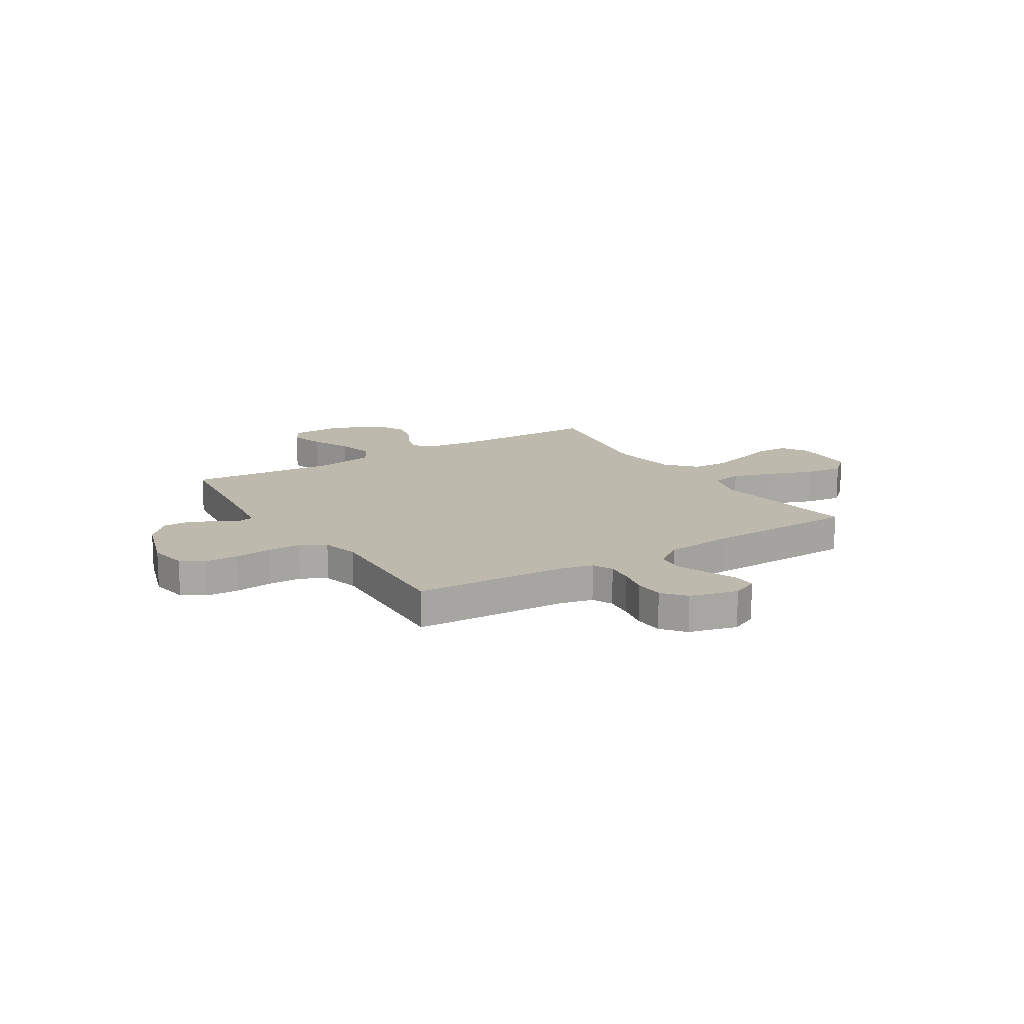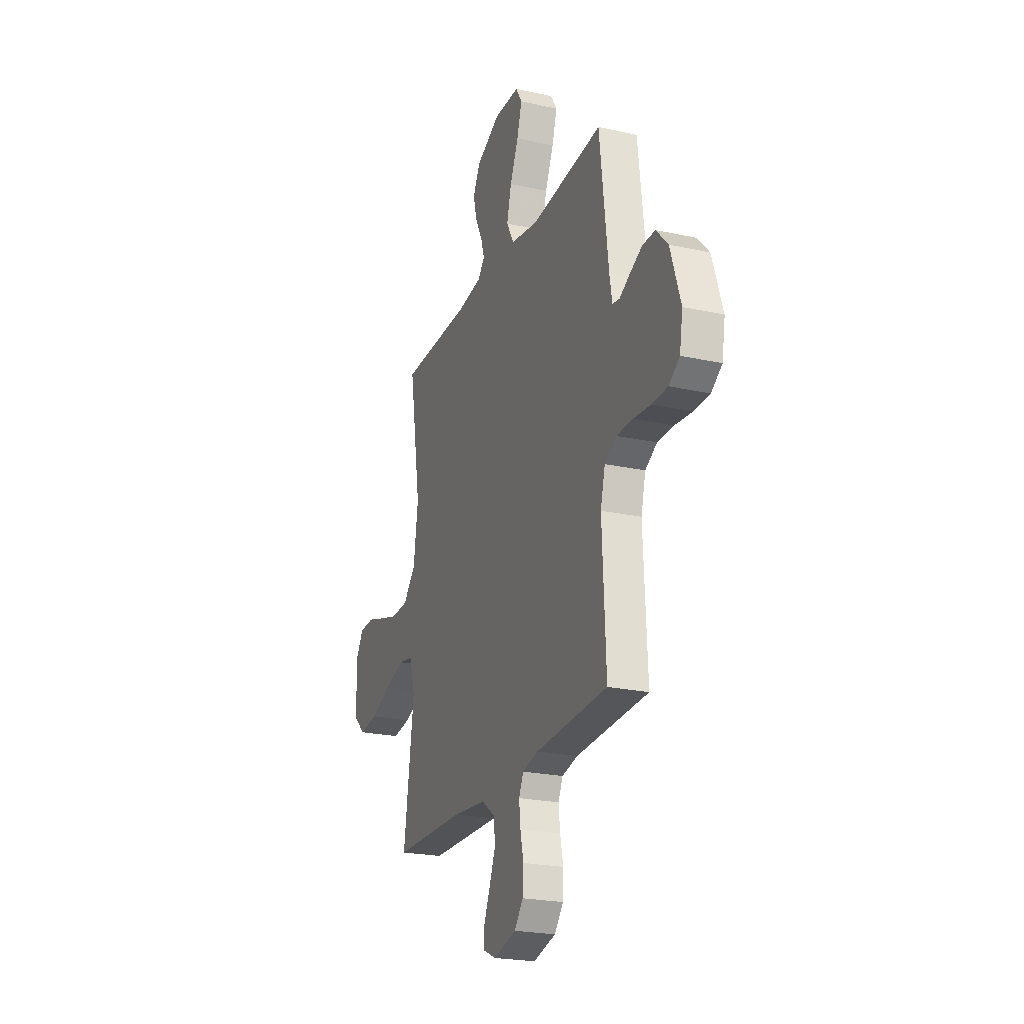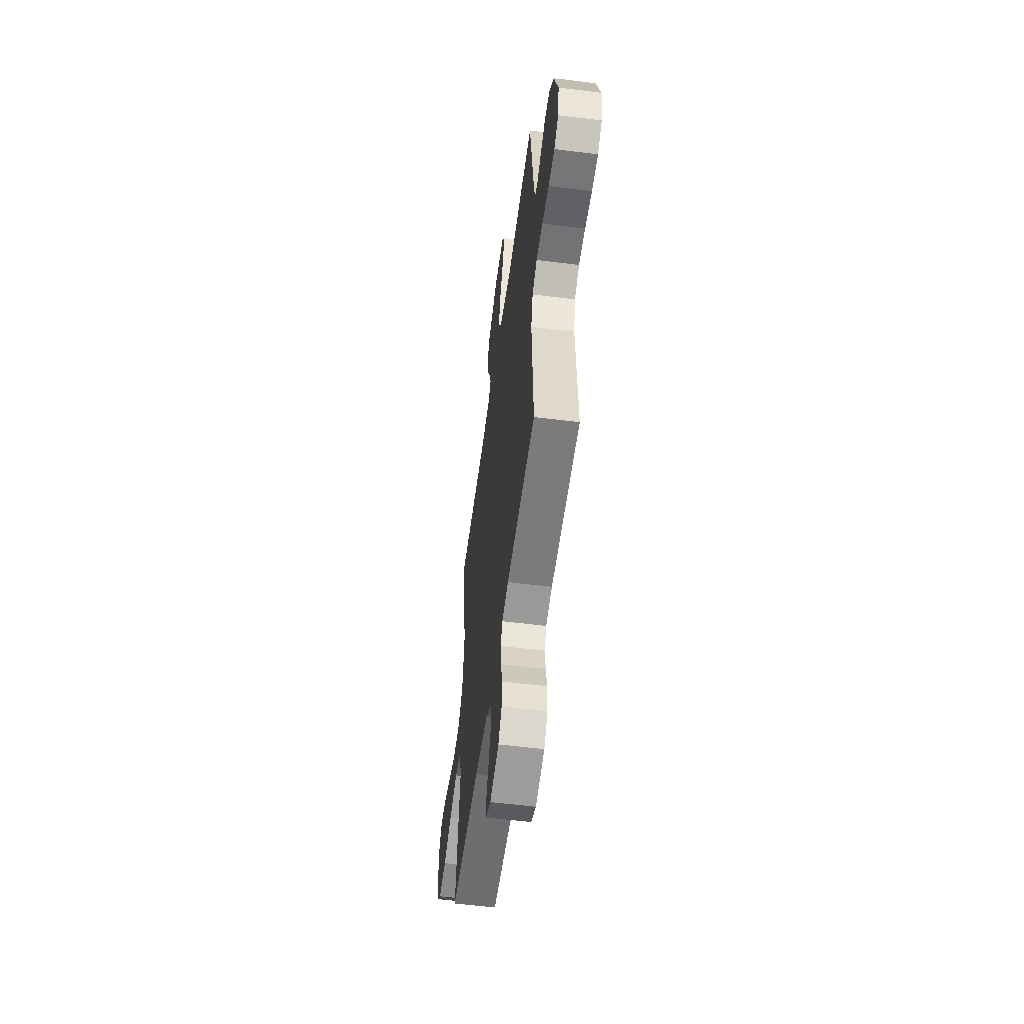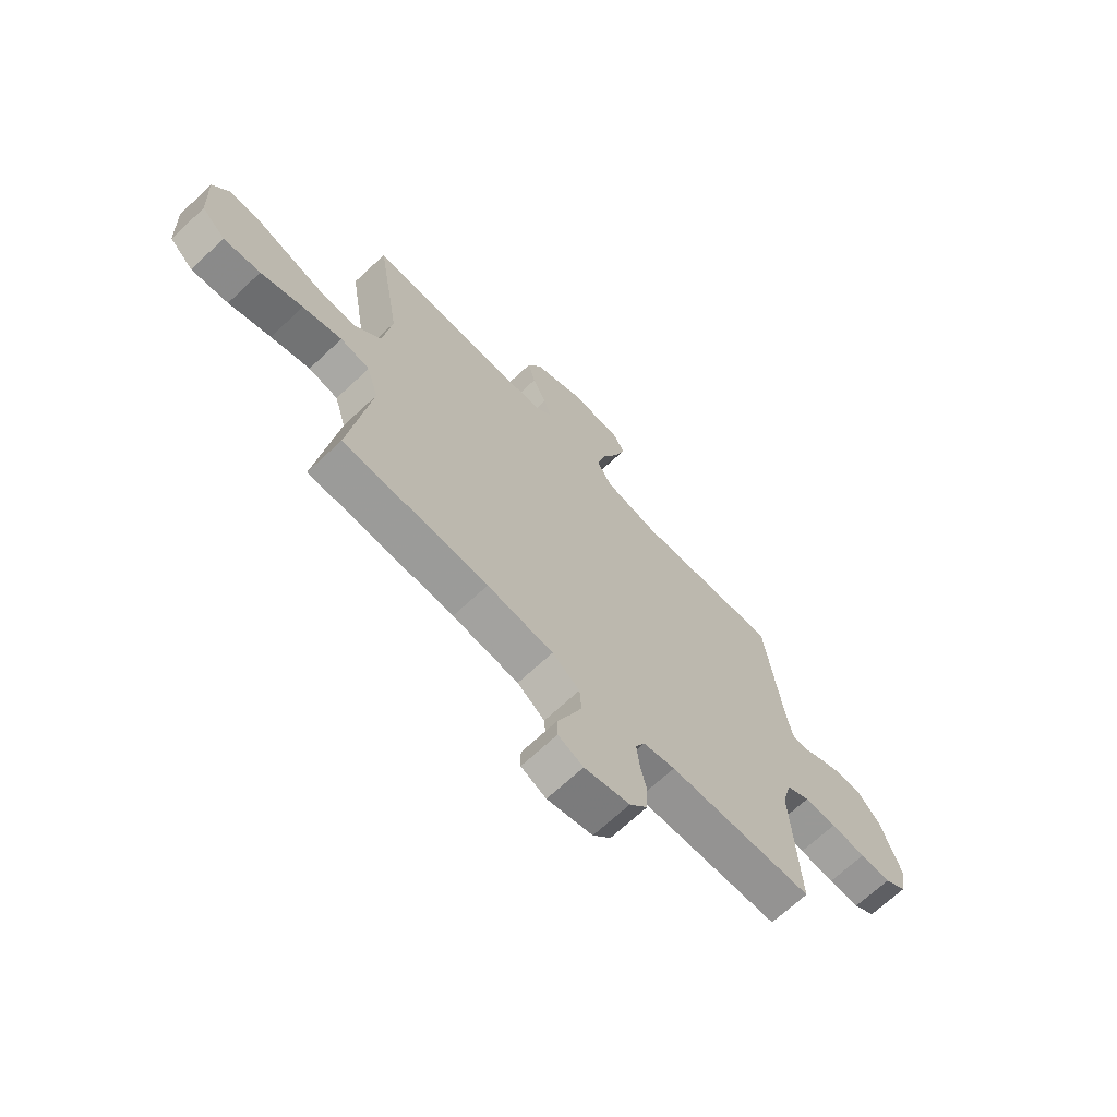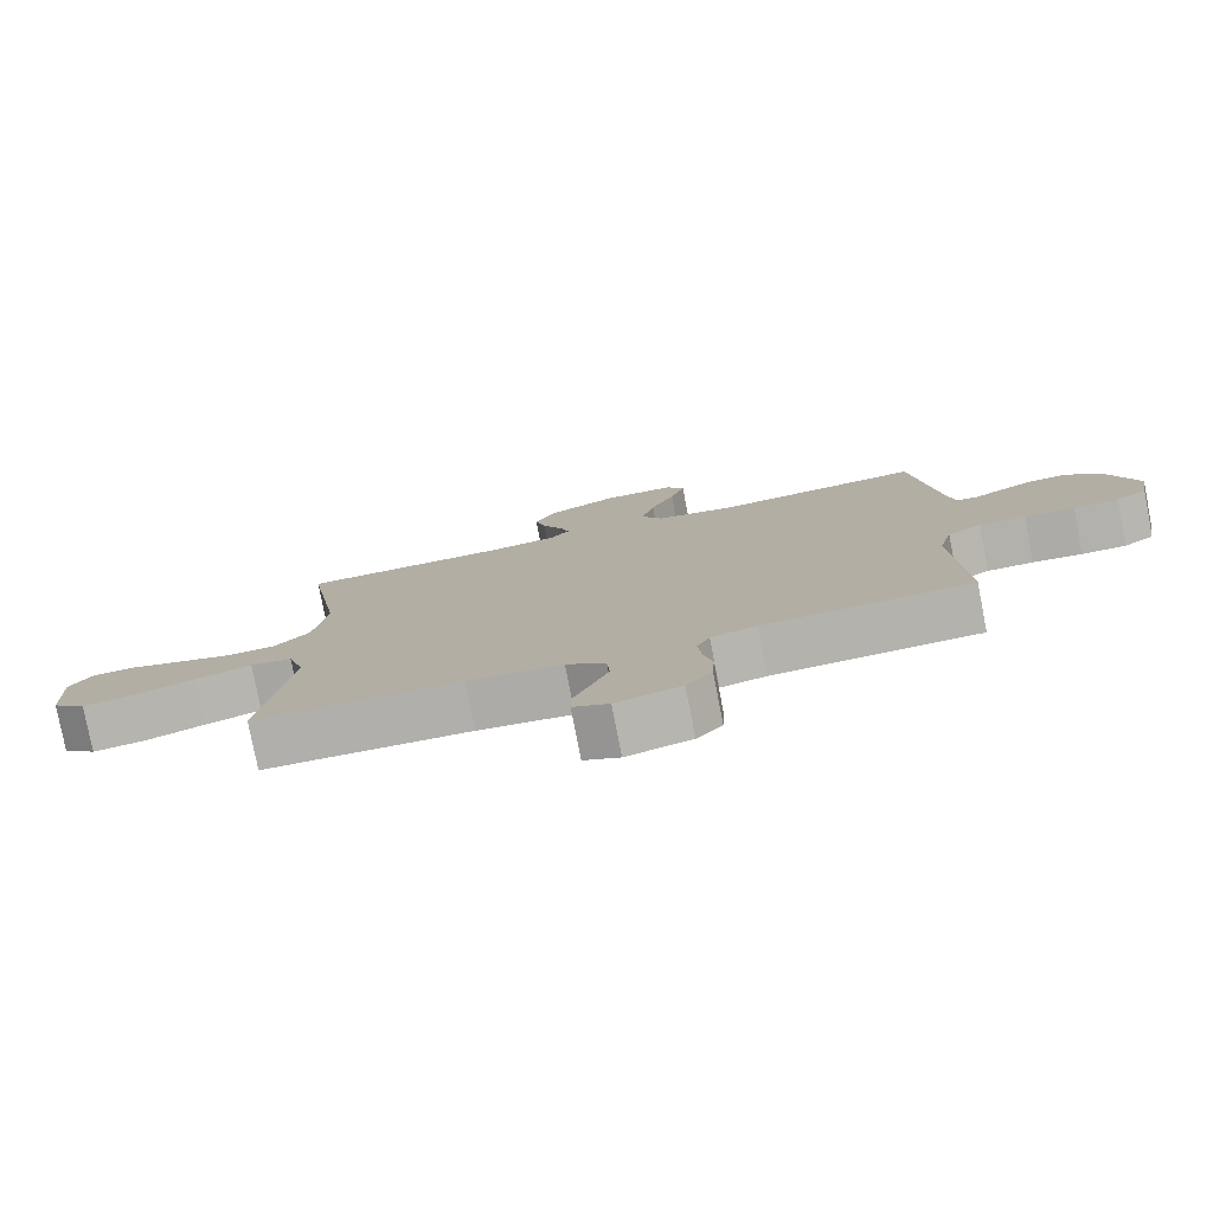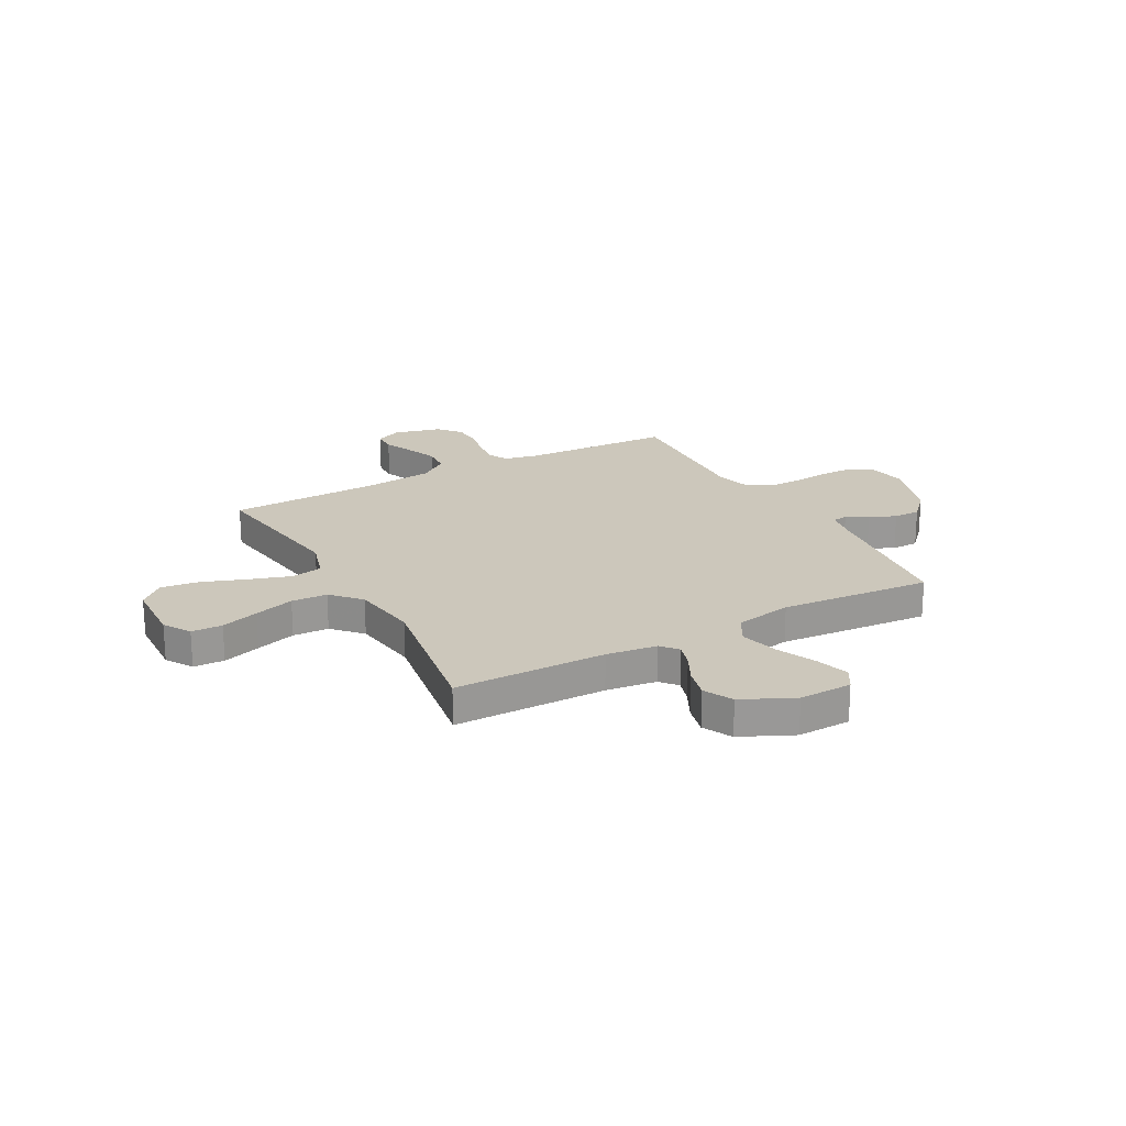
<metadata>
{"format":"obj","ext":"obj","renderer":"f3d","projection":"perspective","resolution":1024,"background":"white","views":[{"elev":15.0,"azim":148.1,"up":"+Y"},{"elev":-23.3,"azim":69.6,"up":"+Z"},{"elev":-56.0,"azim":82.4,"up":"+Z"},{"elev":-68.5,"azim":-46.8,"up":"+Z"},{"elev":-78.9,"azim":11.0,"up":"+Z"},{"elev":21.6,"azim":-28.7,"up":"+Y"}]}
</metadata>
<code>
v 0.5 0.07 -0.5
v 0.2 0.07 -0.513
v 0.134 0.07 -0.528
v 0.115 0.07 -0.568
v 0.121 0.07 -0.623
v 0.134 0.07 -0.683
v 0.131 0.07 -0.741
v 0.094 0.07 -0.786
v 0 0.07 -0.81
v -0.052 0.07 -0.786
v -0.052 0.07 -0.741
v -0.027 0.07 -0.683
v -0.002 0.07 -0.621
v -0.006 0.07 -0.565
v -0.063 0.07 -0.524
v -0.2 0.07 -0.509
v -0.5 0.07 -0.5
v -0.457 0.07 -0.2
v -0.481 0.07 -0.119
v -0.542 0.07 -0.107
v -0.623 0.07 -0.133
v -0.71 0.07 -0.165
v -0.786 0.07 -0.175
v -0.835 0.07 -0.13
v -0.841 0.07 0
v -0.808 0.07 0.053
v -0.747 0.07 0.055
v -0.672 0.07 0.031
v -0.593 0.07 0.007
v -0.522 0.07 0.01
v -0.47 0.07 0.066
v -0.451 0.07 0.2
v -0.5 0.07 0.5
v -0.2 0.07 0.502
v -0.1 0.07 0.515
v -0.072 0.07 0.548
v -0.087 0.07 0.596
v -0.116 0.07 0.653
v -0.131 0.07 0.713
v -0.102 0.07 0.77
v 0 0.07 0.818
v 0.105 0.07 0.815
v 0.131 0.07 0.772
v 0.11 0.07 0.704
v 0.075 0.07 0.626
v 0.056 0.07 0.552
v 0.087 0.07 0.497
v 0.2 0.07 0.476
v 0.5 0.07 0.5
v 0.536 0.07 0.2
v 0.547 0.07 0.139
v 0.577 0.07 0.134
v 0.62 0.07 0.157
v 0.671 0.07 0.181
v 0.724 0.07 0.181
v 0.773 0.07 0.129
v 0.815 0.07 0
v 0.802 0.07 -0.076
v 0.757 0.07 -0.106
v 0.692 0.07 -0.107
v 0.62 0.07 -0.099
v 0.553 0.07 -0.099
v 0.504 0.07 -0.127
v 0.485 0.07 -0.2
v 0.5 0 -0.5
v 0.2 0 -0.513
v 0.134 0 -0.528
v 0.115 0 -0.568
v 0.121 0 -0.623
v 0.134 0 -0.683
v 0.131 0 -0.741
v 0.094 0 -0.786
v 0 0 -0.81
v -0.052 0 -0.786
v -0.052 0 -0.741
v -0.027 0 -0.683
v -0.002 0 -0.621
v -0.006 0 -0.565
v -0.063 0 -0.524
v -0.2 0 -0.509
v -0.5 0 -0.5
v -0.457 0 -0.2
v -0.481 0 -0.119
v -0.542 0 -0.107
v -0.623 0 -0.133
v -0.71 0 -0.165
v -0.786 0 -0.175
v -0.835 0 -0.13
v -0.841 0 0
v -0.808 0 0.053
v -0.747 0 0.055
v -0.672 0 0.031
v -0.593 0 0.007
v -0.522 0 0.01
v -0.47 0 0.066
v -0.451 0 0.2
v -0.5 0 0.5
v -0.2 0 0.502
v -0.1 0 0.515
v -0.072 0 0.548
v -0.087 0 0.596
v -0.116 0 0.653
v -0.131 0 0.713
v -0.102 0 0.77
v 0 0 0.818
v 0.105 0 0.815
v 0.131 0 0.772
v 0.11 0 0.704
v 0.075 0 0.626
v 0.056 0 0.552
v 0.087 0 0.497
v 0.2 0 0.476
v 0.5 0 0.5
v 0.536 0 0.2
v 0.547 0 0.139
v 0.577 0 0.134
v 0.62 0 0.157
v 0.671 0 0.181
v 0.724 0 0.181
v 0.773 0 0.129
v 0.815 0 0
v 0.802 0 -0.076
v 0.757 0 -0.106
v 0.692 0 -0.107
v 0.62 0 -0.099
v 0.553 0 -0.099
v 0.504 0 -0.127
v 0.485 0 -0.2
f 59 60 61
f 58 59 61
f 57 58 61
f 56 57 61
f 55 56 61
f 54 55 61
f 53 54 61
f 52 53 61
f 51 52 61 62
f 50 51 62 63
f 50 63 64
f 49 50 64
f 48 49 64
f 43 44 45
f 42 43 45
f 41 42 45
f 40 41 45
f 39 40 45
f 38 39 45
f 37 38 45
f 36 37 45 46
f 35 36 46 47
f 32 33 34
f 64 1 2
f 48 64 2
f 47 48 2
f 35 47 2
f 34 35 2
f 32 34 2
f 31 32 2
f 26 27 28
f 25 26 28
f 24 25 28
f 23 24 28
f 22 23 28
f 21 22 28
f 20 21 28 29
f 16 17 18
f 15 16 18 19
f 14 15 19
f 10 11 12
f 9 10 12
f 8 9 12
f 7 8 12
f 6 7 12
f 5 6 12
f 4 5 12 13
f 3 4 13 14
f 30 31 2 3
f 19 20 29 30
f 3 14 19 30
f 125 124 123
f 125 123 122
f 125 122 121
f 125 121 120
f 125 120 119
f 125 119 118
f 125 118 117
f 125 117 116
f 126 125 116 115
f 127 126 115 114
f 128 127 114
f 128 114 113
f 128 113 112
f 109 108 107
f 109 107 106
f 109 106 105
f 109 105 104
f 109 104 103
f 109 103 102
f 109 102 101
f 110 109 101 100
f 111 110 100 99
f 98 97 96
f 66 65 128
f 66 128 112
f 66 112 111
f 66 111 99
f 66 99 98
f 66 98 96
f 66 96 95
f 92 91 90
f 92 90 89
f 92 89 88
f 92 88 87
f 92 87 86
f 92 86 85
f 93 92 85 84
f 82 81 80
f 83 82 80 79
f 83 79 78
f 76 75 74
f 76 74 73
f 76 73 72
f 76 72 71
f 76 71 70
f 76 70 69
f 77 76 69 68
f 78 77 68 67
f 67 66 95 94
f 94 93 84 83
f 94 83 78 67
f 1 65 66 2
f 2 66 67 3
f 3 67 68 4
f 4 68 69 5
f 5 69 70 6
f 6 70 71 7
f 7 71 72 8
f 8 72 73 9
f 9 73 74 10
f 10 74 75 11
f 11 75 76 12
f 12 76 77 13
f 13 77 78 14
f 14 78 79 15
f 15 79 80 16
f 16 80 81 17
f 17 81 82 18
f 18 82 83 19
f 19 83 84 20
f 20 84 85 21
f 21 85 86 22
f 22 86 87 23
f 23 87 88 24
f 24 88 89 25
f 25 89 90 26
f 26 90 91 27
f 27 91 92 28
f 28 92 93 29
f 29 93 94 30
f 30 94 95 31
f 31 95 96 32
f 32 96 97 33
f 33 97 98 34
f 34 98 99 35
f 35 99 100 36
f 36 100 101 37
f 37 101 102 38
f 38 102 103 39
f 39 103 104 40
f 40 104 105 41
f 41 105 106 42
f 42 106 107 43
f 43 107 108 44
f 44 108 109 45
f 45 109 110 46
f 46 110 111 47
f 47 111 112 48
f 48 112 113 49
f 49 113 114 50
f 50 114 115 51
f 51 115 116 52
f 52 116 117 53
f 53 117 118 54
f 54 118 119 55
f 55 119 120 56
f 56 120 121 57
f 57 121 122 58
f 58 122 123 59
f 59 123 124 60
f 60 124 125 61
f 61 125 126 62
f 62 126 127 63
f 63 127 128 64
f 64 128 65 1

</code>
